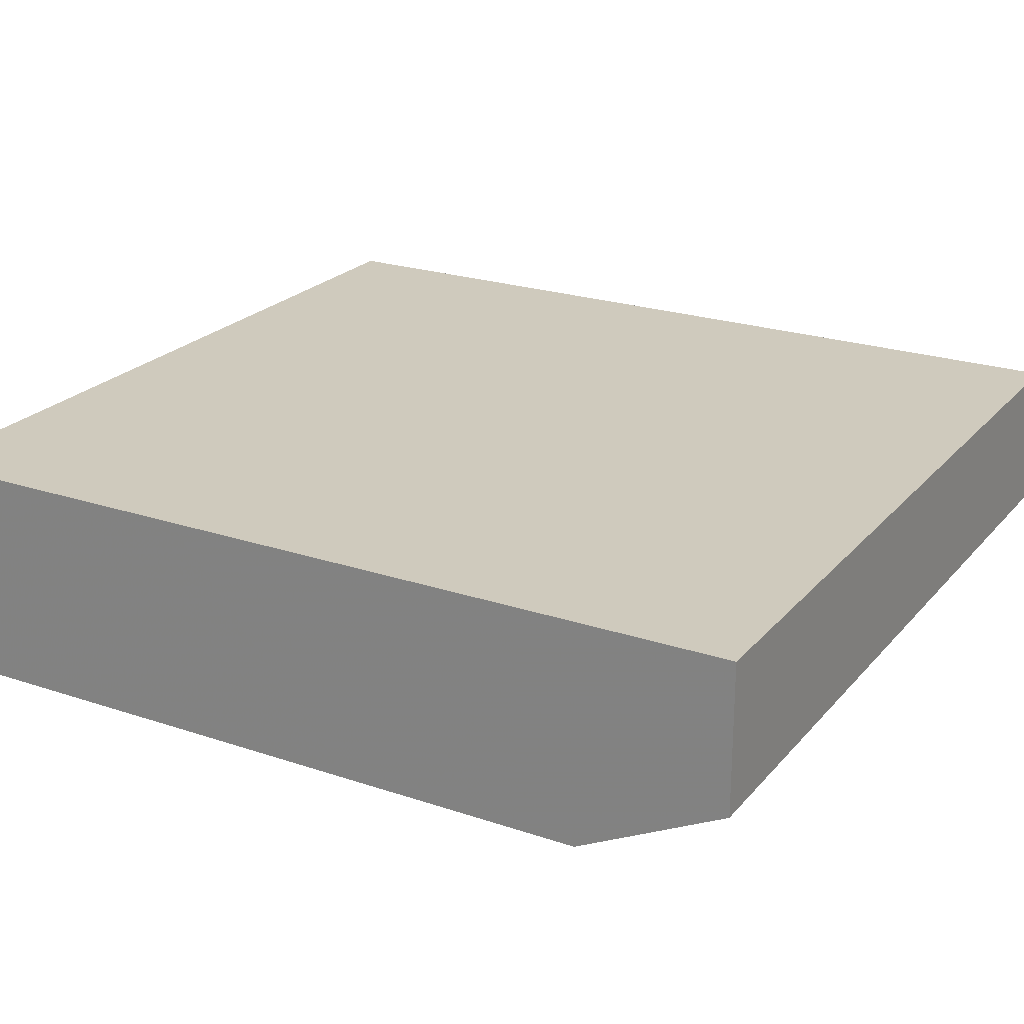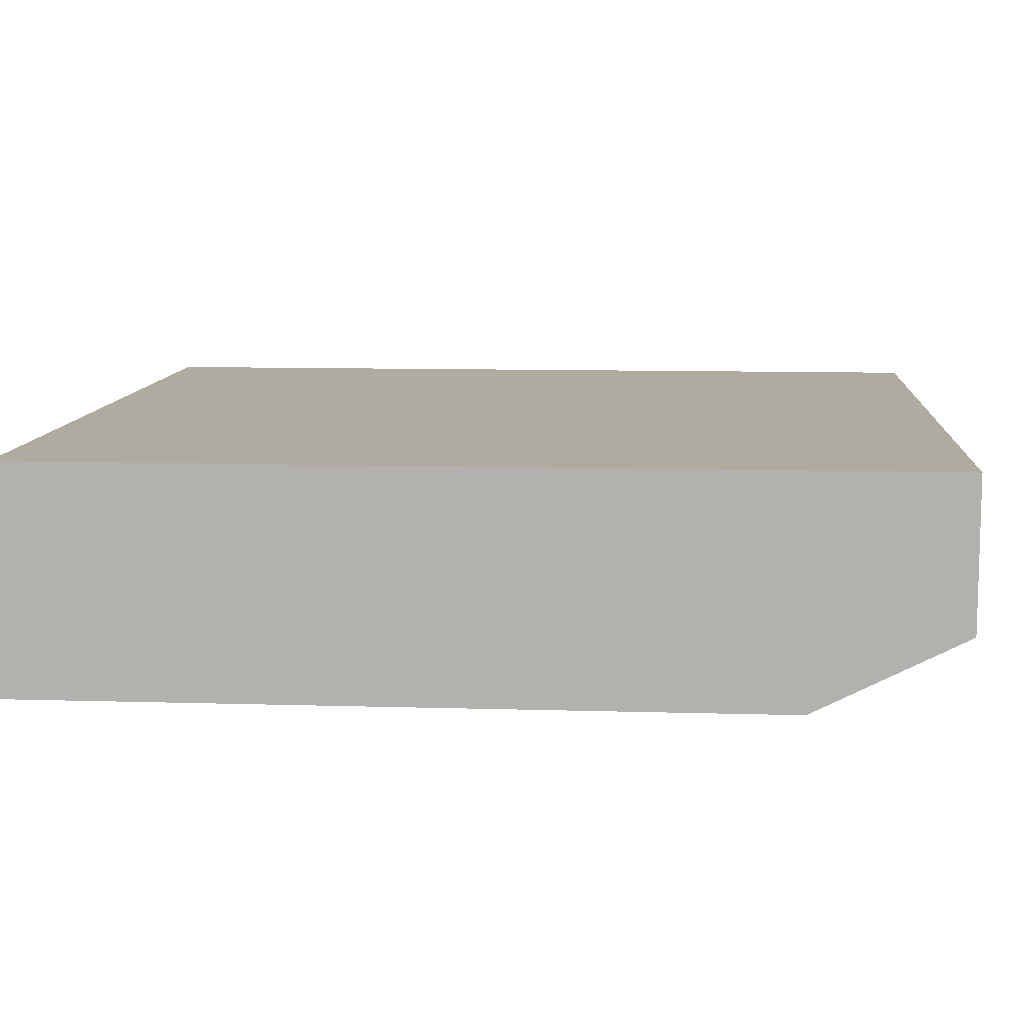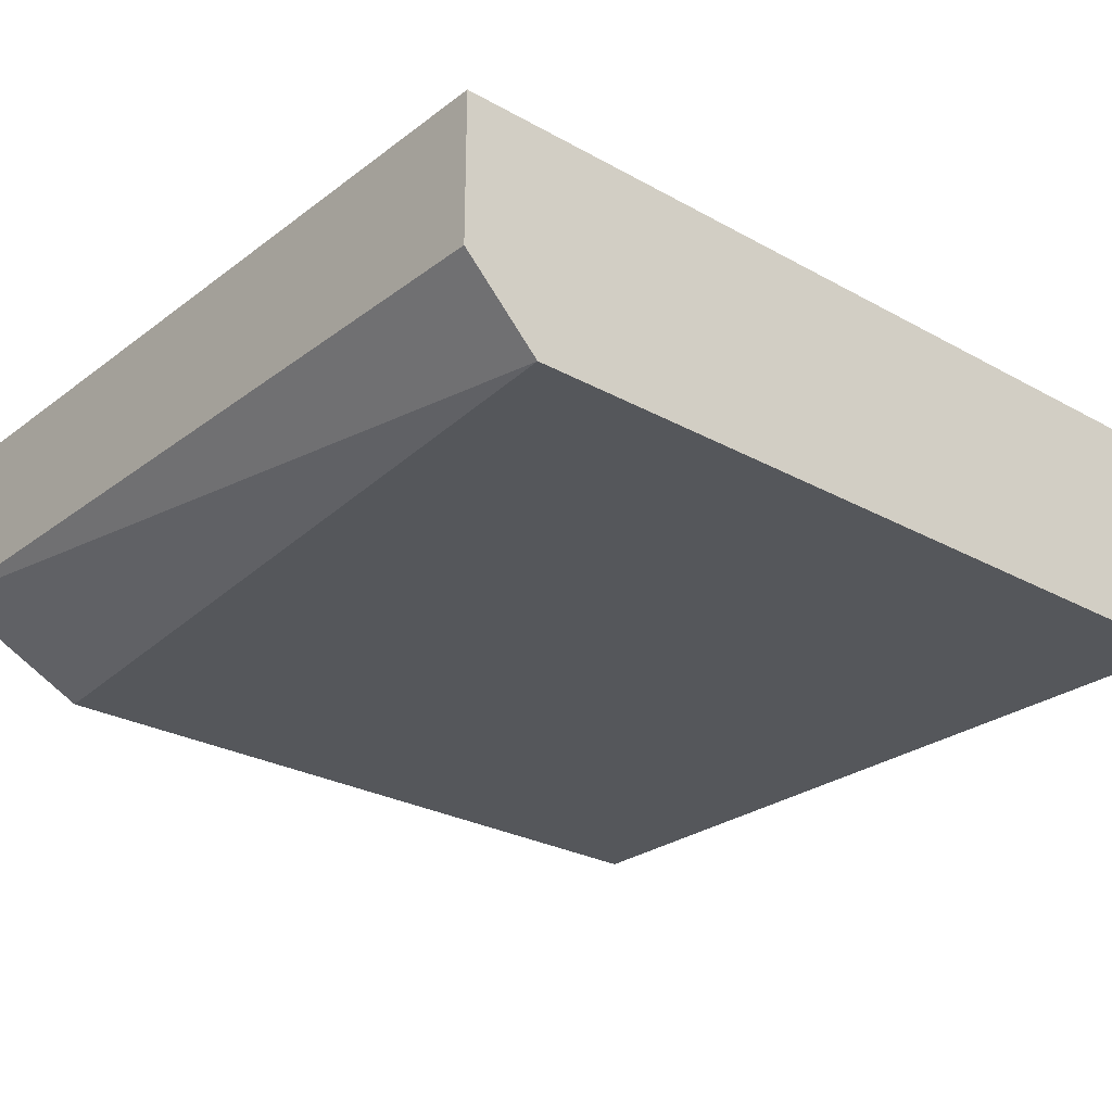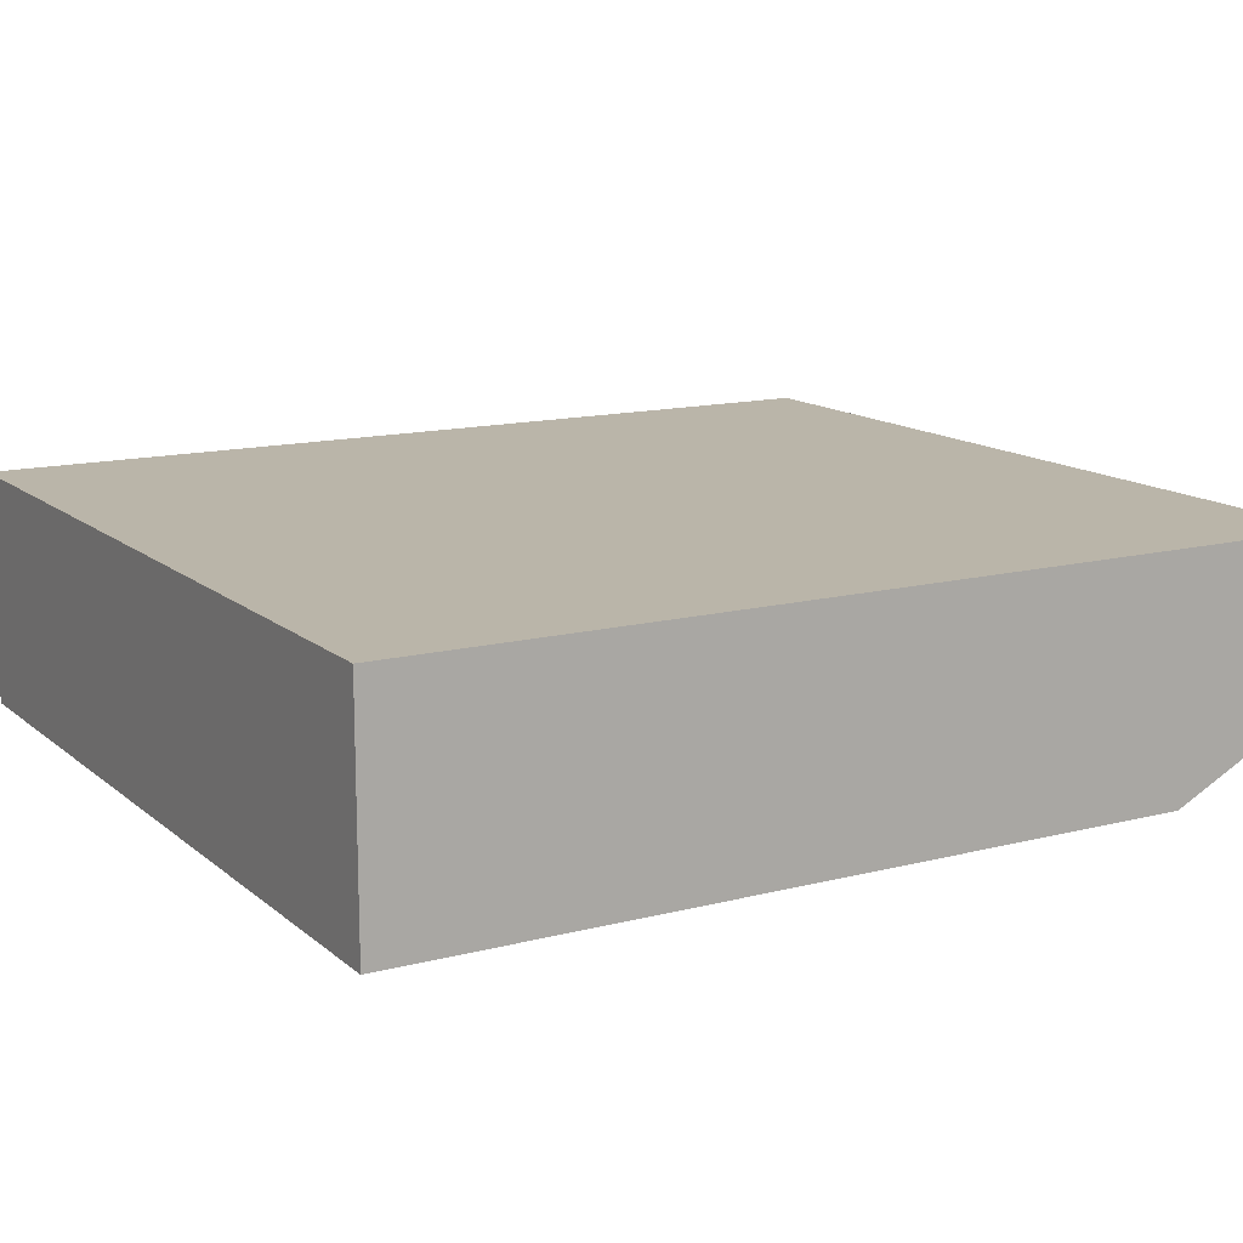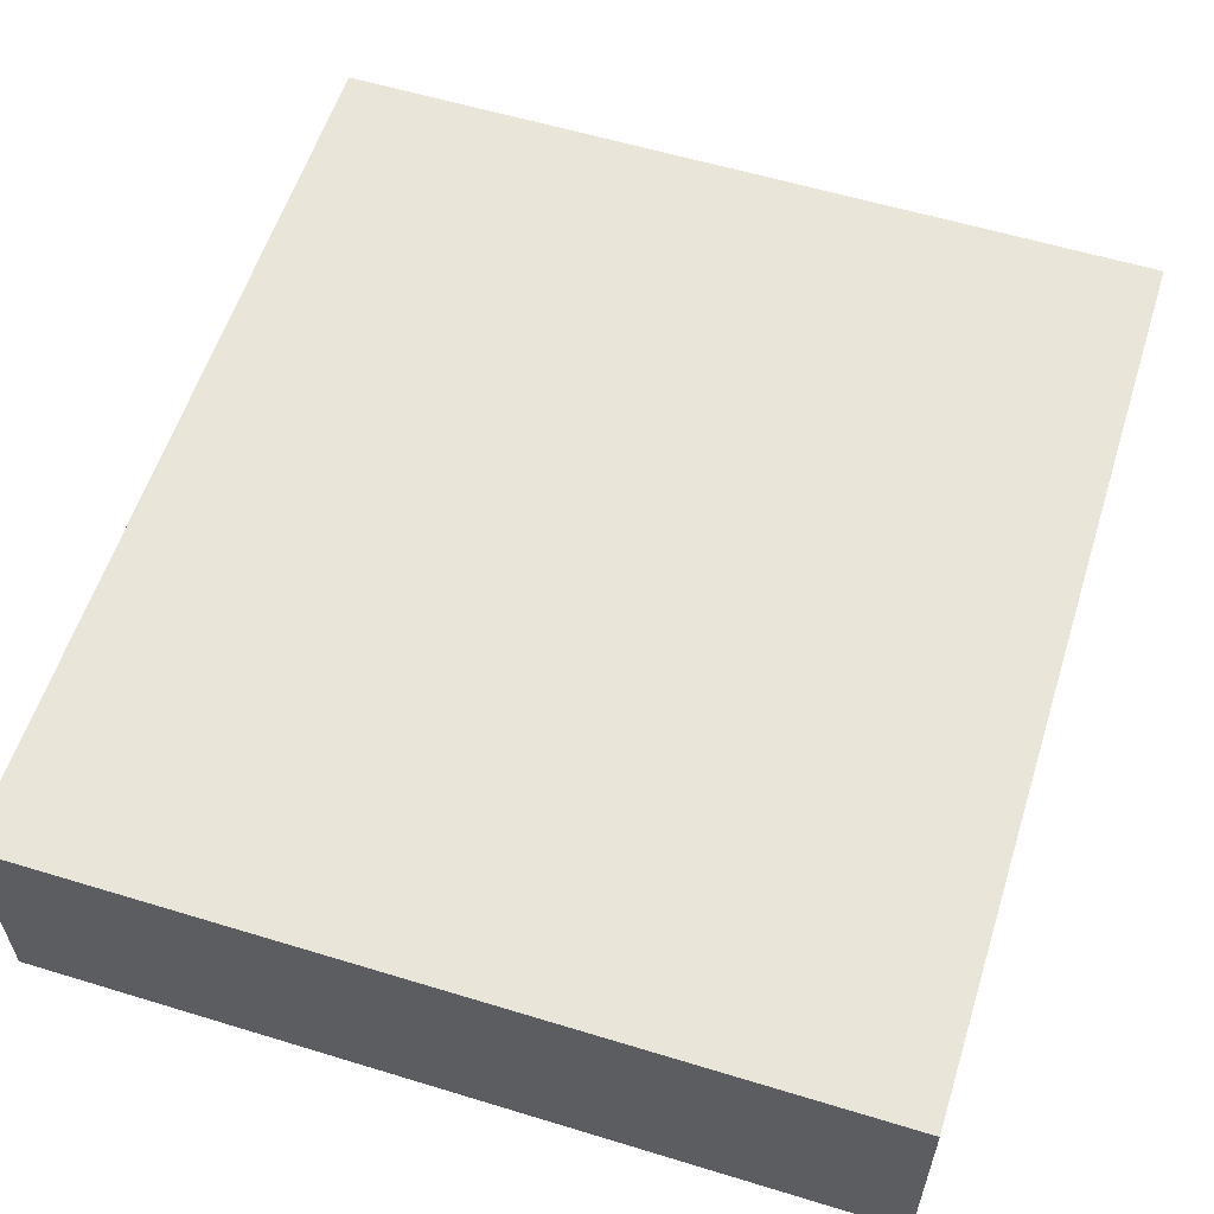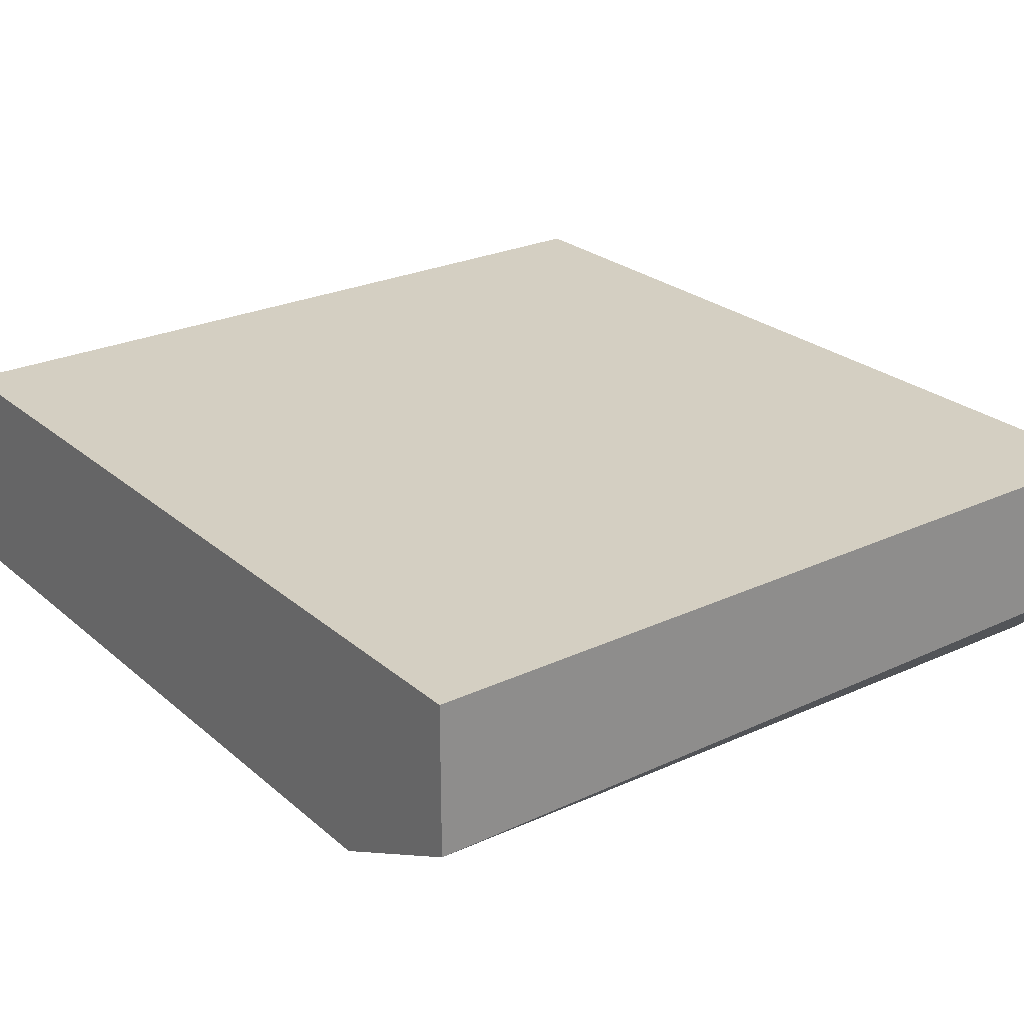
<metadata>
{"format":"obj","ext":"obj","renderer":"f3d","projection":"perspective","resolution":1024,"background":"white","views":[{"elev":23.1,"azim":119.7,"up":"+Z"},{"elev":9.8,"azim":94.4,"up":"+Z"},{"elev":-26.9,"azim":-130.8,"up":"+Z"},{"elev":13.7,"azim":59.9,"up":"+Z"},{"elev":58.2,"azim":17.5,"up":"+Z"},{"elev":25.4,"azim":143.1,"up":"+Z"}]}
</metadata>
<code>
v -0.005016 -0.04356 0.005579
v -0.01736 -0.05703 0.004456
v -0.005016 -0.05703 0.004456
v -0.01736 -0.05703 0.007823
v -0.01736 -0.04468 0.004456
v -0.005016 -0.04356 0.007823
v -0.01736 -0.04356 0.007823
v -0.005016 -0.05703 0.007823
v -0.005016 -0.04581 0.004456
v -0.01736 -0.04356 0.005579
f 5 7 10
f 2 3 4
f 3 2 5
f 2 4 5
f 3 1 6
f 5 4 7
f 6 1 7
f 4 6 7
f 4 3 8
f 3 6 8
f 6 4 8
f 1 3 9
f 5 1 9
f 3 5 9
f 1 5 10
f 7 1 10

</code>
